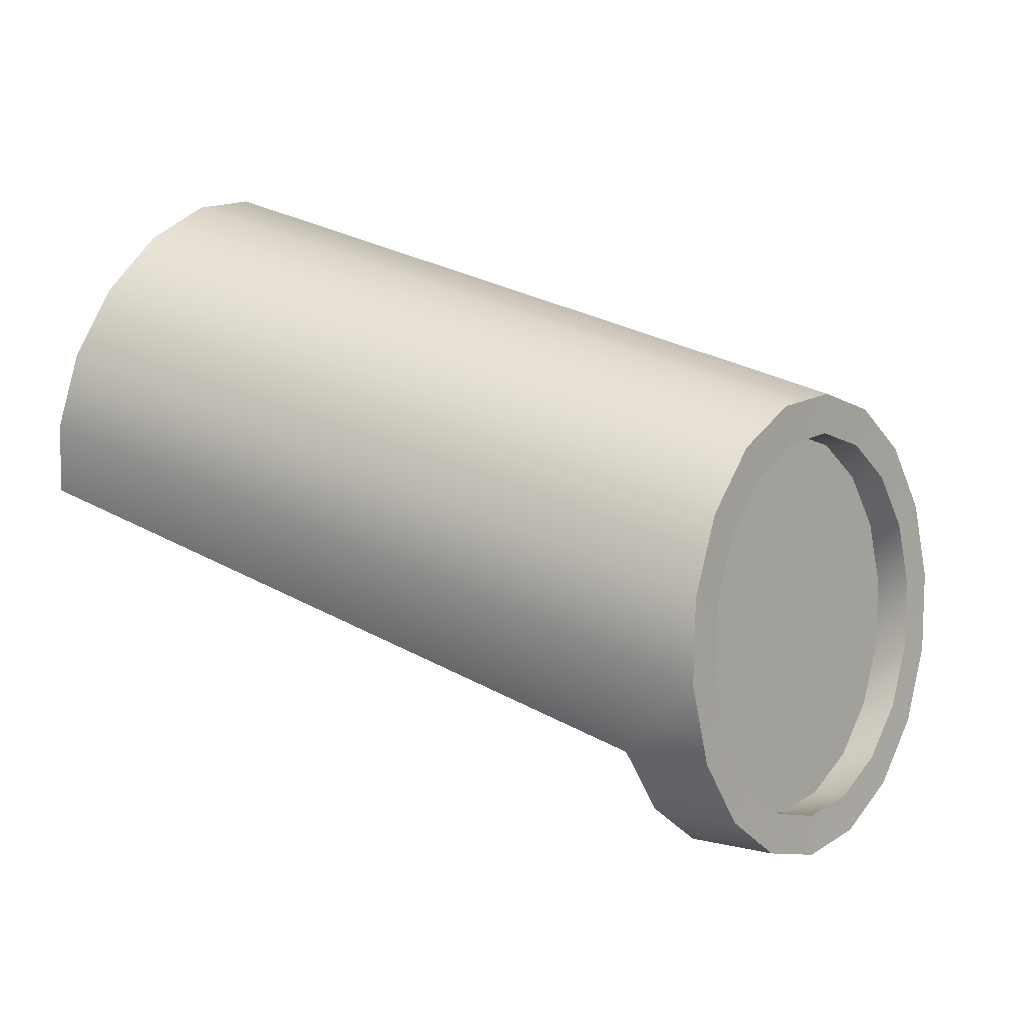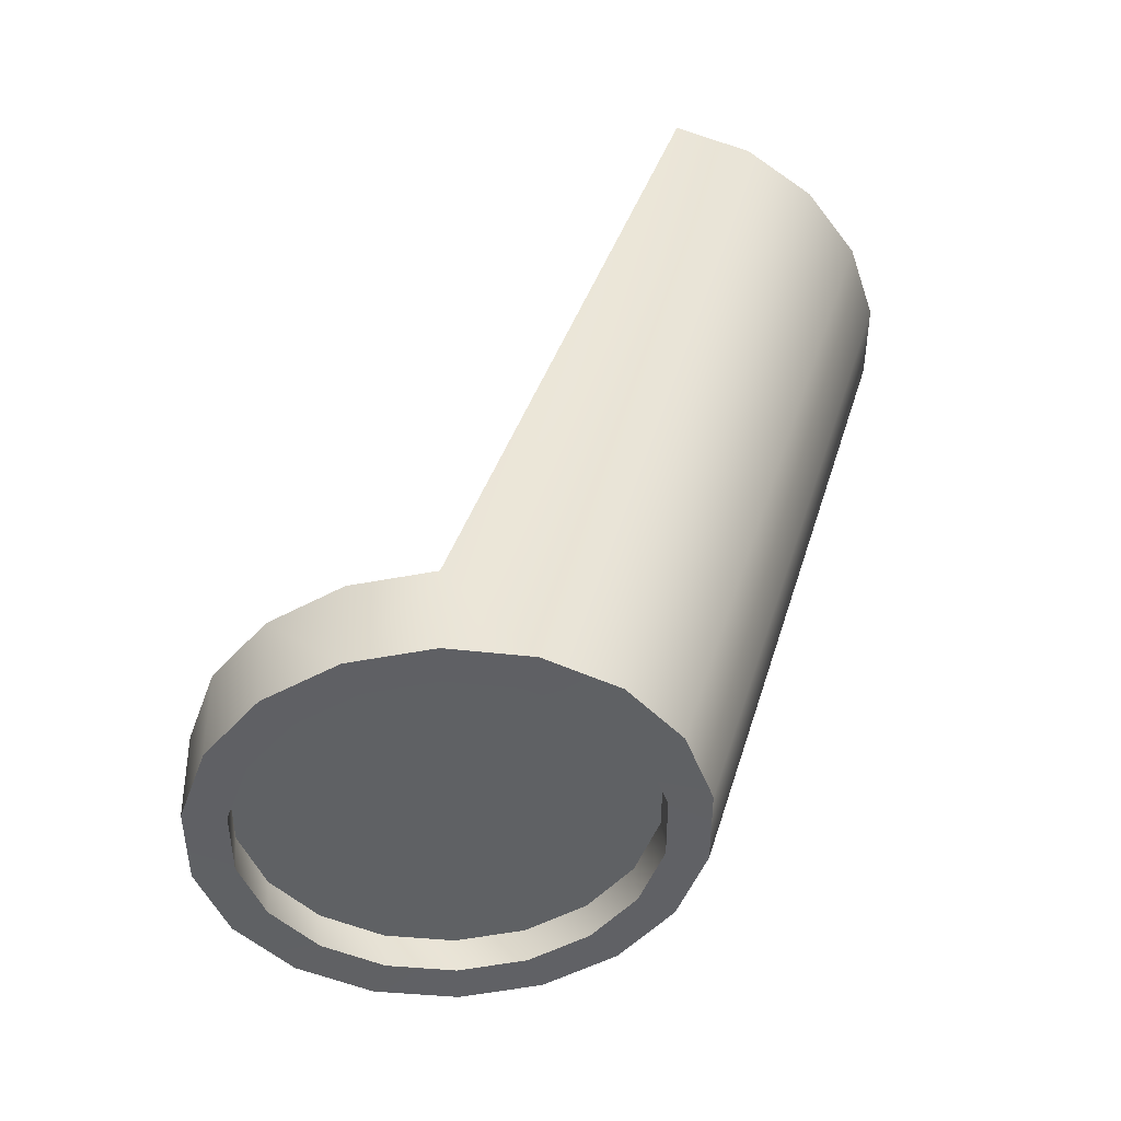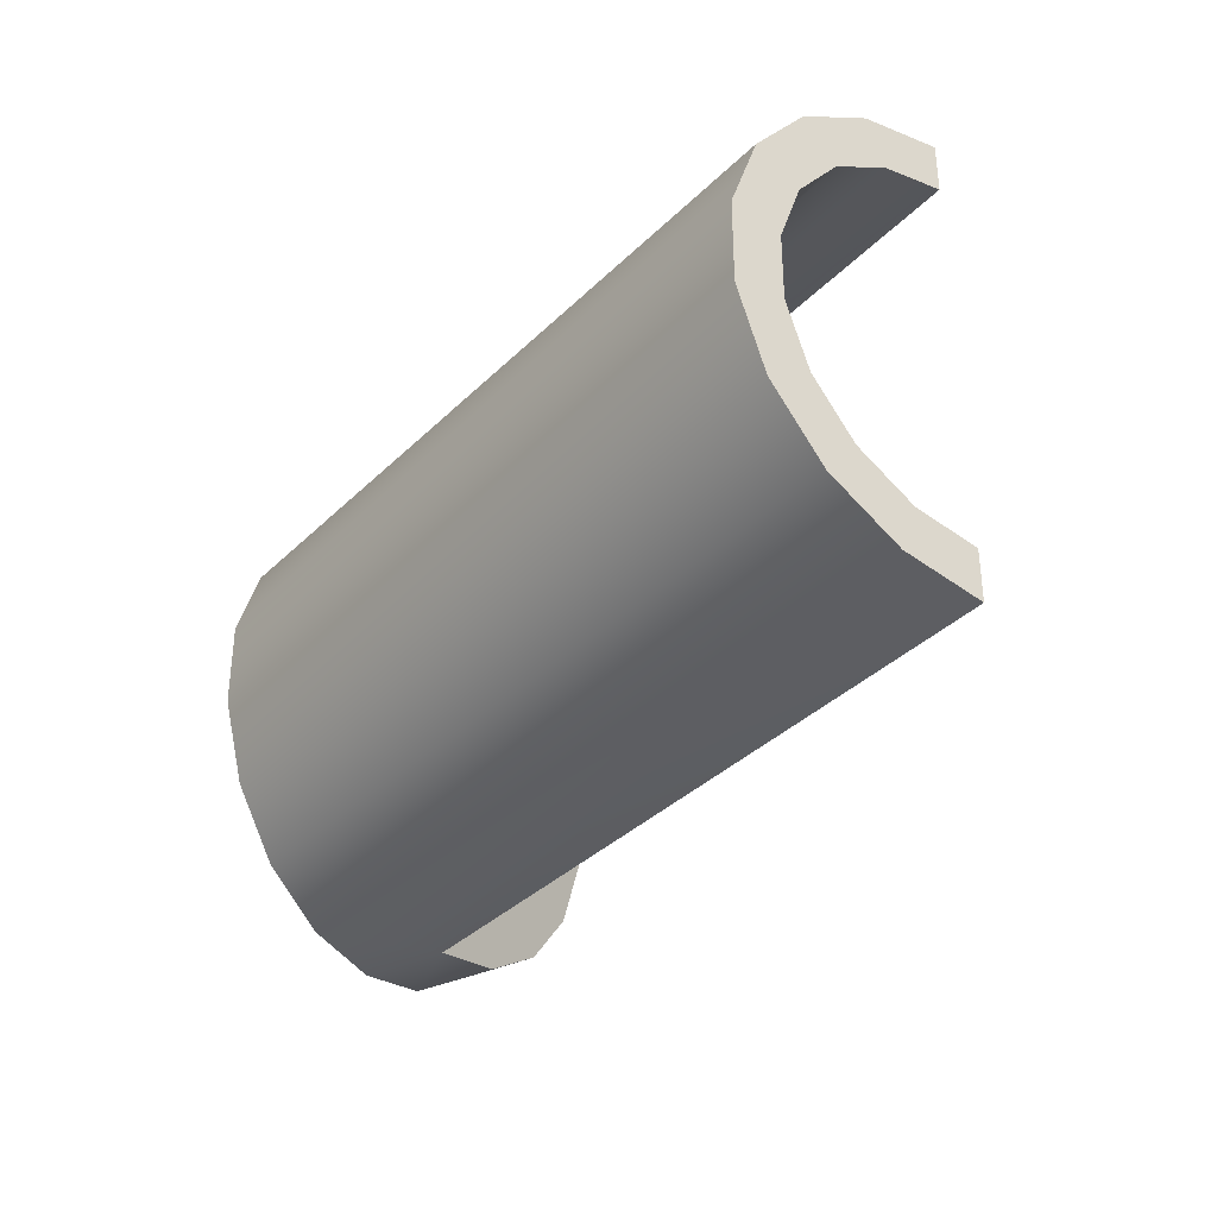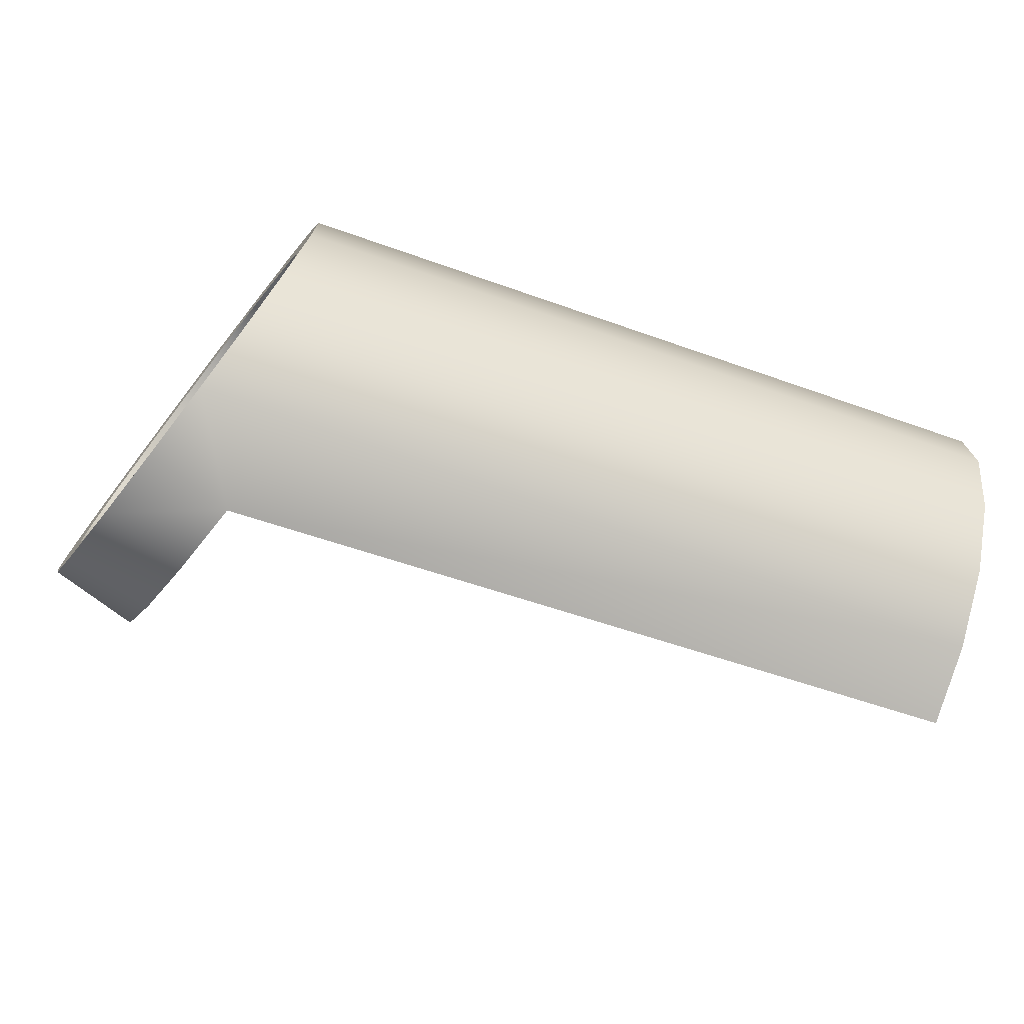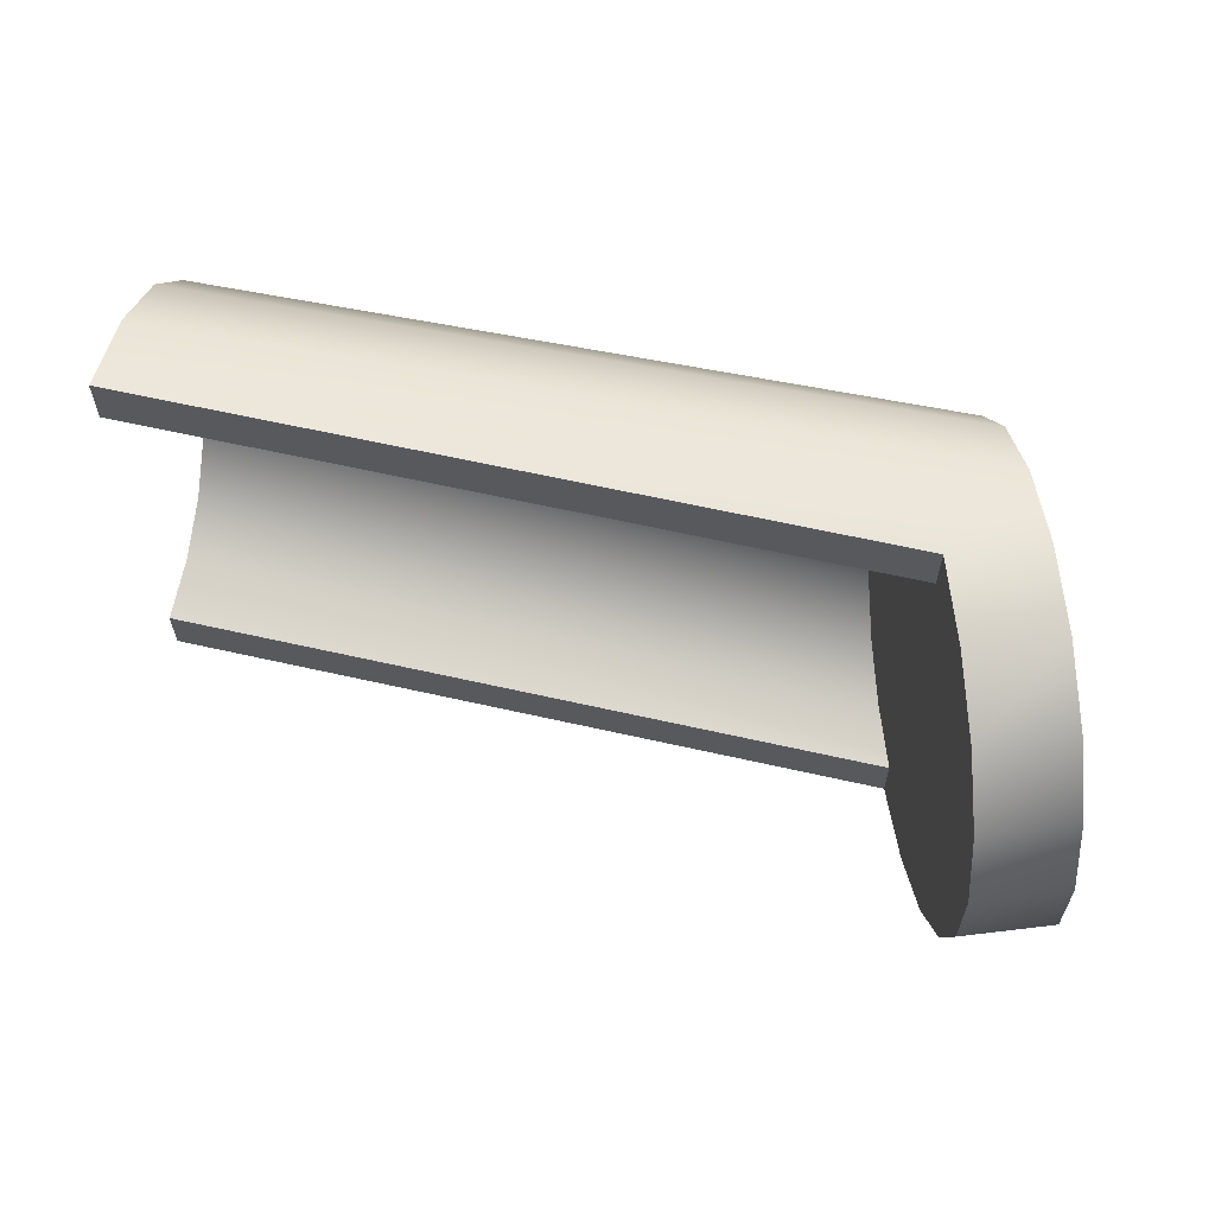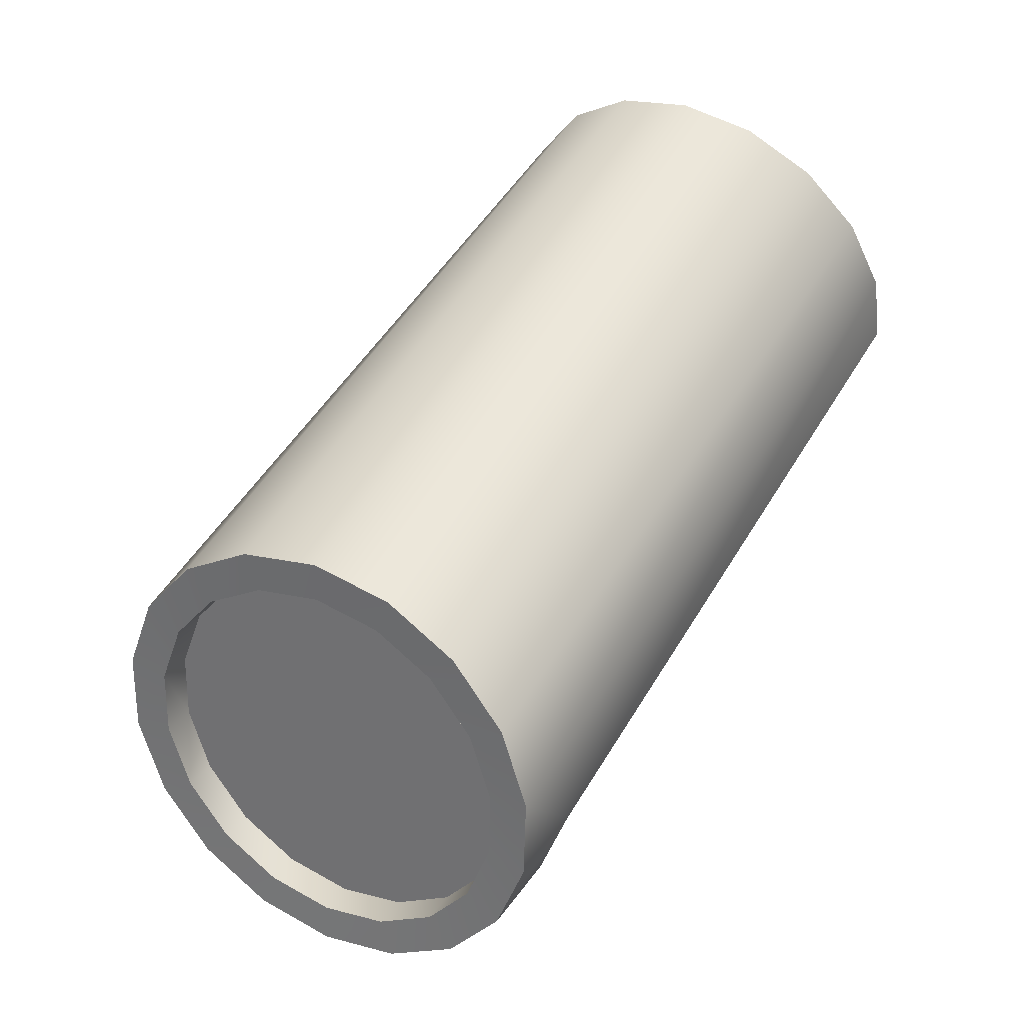
<metadata>
{"format":"obj","ext":"obj","renderer":"f3d","projection":"perspective","resolution":1024,"background":"white","views":[{"elev":38.3,"azim":33.4,"up":"+Y"},{"elev":42.5,"azim":107.5,"up":"+Z"},{"elev":-33.9,"azim":-126.6,"up":"+Z"},{"elev":-72.9,"azim":162.0,"up":"+Z"},{"elev":61.4,"azim":12.7,"up":"+Z"},{"elev":53.8,"azim":120.7,"up":"+Y"}]}
</metadata>
<code>
v  2.744 13.62 14.55
v  -59.95 12.21 14.55
v  -59.95 6.498 17.85
v  4.712 8.257 17.85
v  -59.95 -2e-06 19
v  -0.0687 -0.3643 19
v  1.283 17.6 9.5
v  -59.95 16.45 9.5
v  0.5063 19.72 3.299
v  -59.95 18.71 3.299
v  0.5063 19.72 -3.299
v  -59.95 18.71 -3.299
v  1.283 17.6 -9.5
v  -59.95 16.45 -9.5
v  2.744 13.62 -14.55
v  -59.95 12.21 -14.55
v  4.712 8.257 -17.85
v  -59.95 6.498 -17.85
v  -0.0687 -0.3643 -19
v  6.95 2.156 -19
v  -59.95 -4e-06 -19
v  9.187 -3.945 -17.85
v  2.169 -6.465 -17.85
v  11.15 -9.31 -14.55
v  4.137 -11.83 -14.55
v  12.62 -13.29 -9.5
v  5.597 -15.81 -9.5
v  13.39 -15.41 -3.299
v  6.375 -17.93 -3.299
v  13.39 -15.41 3.299
v  6.374 -17.93 3.299
v  12.62 -13.29 9.5
v  5.597 -15.81 9.5
v  11.15 -9.31 14.55
v  4.137 -11.83 14.55
v  9.187 -3.945 17.85
v  2.169 -6.465 17.85
v  6.95 2.156 19
v  -3.389 8.688 -11.49
v  -1.835 4.452 -14.1
v  -0.0687 -0.3643 -15
v  -1.835 4.452 14.1
v  -0.0687 -0.3643 15
v  1.698 -5.181 -14.1
v  3.251 -9.416 -11.49
v  5.018 -14.23 -2.605
v  4.404 -12.56 7.5
v  1.698 -5.181 14.1
v  3.251 -9.416 11.49
v  5.018 -14.23 2.605
v  4.404 -12.56 -7.5
v  -3.389 8.688 11.49
v  -4.542 11.83 7.5
v  -5.155 13.5 -2.605
v  -5.155 13.5 2.605
v  -4.542 11.83 -7.5
v  -59.95 -3e-06 15
v  -59.95 5.13 14.1
v  -59.95 9.642 11.49
v  -59.95 12.99 7.5
v  -59.95 14.77 2.605
v  -59.95 14.77 -2.605
v  -59.95 12.99 -7.5
v  -59.95 9.642 -11.49
v  -59.95 5.13 -14.1
v  -59.95 -4e-06 -15
v  8.706 -2.953 14.83
v  6.848 2.114 15.78
v  4.989 7.18 14.83
v  10.34 -7.409 12.09
v  11.55 -10.72 7.889
v  12.2 -12.48 2.74
v  12.2 -12.48 -2.74
v  11.55 -10.72 -7.889
v  10.34 -7.409 -12.09
v  8.706 -2.953 -14.83
v  6.848 2.113 -15.78
v  4.989 7.18 -14.83
v  3.355 11.64 -12.09
v  2.142 14.94 -7.889
v  1.497 16.7 -2.74
v  1.497 16.7 2.74
v  2.142 14.94 7.889
v  3.355 11.64 12.09
v  6.07 -4.055 14.83
v  4.212 1.012 15.78
v  7.705 -8.51 12.09
v  2.354 6.078 14.83
v  0.7196 10.53 12.09
v  -0.4933 13.84 7.889
v  -1.139 15.6 2.74
v  -1.139 15.6 -2.74
v  -0.4933 13.84 -7.889
v  0.7196 10.53 -12.09
v  2.354 6.078 -14.83
v  4.212 1.012 -15.78
v  6.07 -4.055 -14.83
v  7.705 -8.51 -12.09
v  8.918 -11.82 -7.889
v  9.563 -13.58 -2.74
v  9.563 -13.58 2.74
v  8.918 -11.82 7.889
g Cylinder02
f 1 2 3
f 3 4 1
f 3 5 6
f 6 4 3
f 2 1 7
f 7 8 2
f 8 7 9
f 9 10 8
f 10 9 11
f 11 12 10
f 12 11 13
f 13 14 12
f 14 13 15
f 15 16 14
f 16 15 17
f 17 18 16
f 18 17 19
f 17 20 19
f 19 21 18
f 22 23 19
f 19 20 22
f 23 22 24
f 24 25 23
f 25 24 26
f 26 27 25
f 27 26 28
f 28 29 27
f 29 28 30
f 30 31 29
f 31 30 32
f 32 33 31
f 33 32 34
f 34 35 33
f 35 34 36
f 36 37 35
f 36 38 6
f 6 37 36
f 4 6 38
f 39 40 41
f 42 39 41
f 42 41 43
f 41 44 45
f 41 45 46
f 41 46 47
f 41 47 48
f 41 48 43
f 41 19 23
f 23 44 41
f 6 43 48
f 47 49 48
f 6 48 49
f 35 37 6
f 33 35 6
f 33 6 49
f 33 49 47
f 31 33 47
f 46 29 31
f 31 50 46
f 47 50 31
f 29 51 45
f 25 27 29
f 25 29 45
f 29 46 51
f 46 50 47
f 45 51 46
f 45 44 23
f 23 25 45
f 42 52 53
f 42 53 54
f 42 54 39
f 53 55 54
f 54 56 39
f 57 58 42
f 42 43 57
f 52 42 58
f 58 59 52
f 53 52 59
f 59 60 53
f 55 53 60
f 60 61 55
f 54 55 61
f 61 62 54
f 56 54 62
f 62 63 56
f 39 56 63
f 63 64 39
f 40 39 64
f 64 65 40
f 41 40 65
f 65 66 41
f 2 58 57
f 3 2 57
f 5 3 57
f 58 2 8
f 8 59 58
f 59 8 10
f 10 60 59
f 60 10 12
f 12 61 60
f 61 12 14
f 14 62 61
f 62 14 16
f 16 63 62
f 63 16 18
f 18 64 63
f 64 18 21
f 21 65 64
f 21 66 65
f 43 6 5
f 5 57 43
f 66 21 19
f 19 41 66
f 36 67 68
f 38 36 68
f 4 38 68
f 4 68 69
f 36 34 70
f 67 36 70
f 34 32 71
f 34 71 70
f 32 30 72
f 32 72 71
f 30 28 73
f 30 73 72
f 28 26 74
f 28 74 73
f 26 24 75
f 26 75 74
f 24 22 76
f 24 76 75
f 22 20 77
f 22 77 76
f 20 17 78
f 20 78 77
f 17 15 79
f 17 79 78
f 15 13 80
f 15 80 79
f 13 11 81
f 13 81 80
f 11 9 82
f 11 82 81
f 9 7 83
f 9 83 82
f 7 1 84
f 7 84 83
f 1 4 69
f 1 69 84
f 68 67 85
f 85 86 68
f 70 87 85
f 85 67 70
f 69 68 86
f 86 88 69
f 69 88 89
f 89 84 69
f 84 89 90
f 90 83 84
f 83 90 91
f 91 82 83
f 82 91 92
f 92 81 82
f 81 92 93
f 93 80 81
f 80 93 94
f 94 79 80
f 79 94 95
f 95 78 79
f 78 95 96
f 96 77 78
f 77 96 97
f 97 76 77
f 76 97 98
f 98 75 76
f 75 98 99
f 99 74 75
f 74 99 100
f 100 73 74
f 73 100 101
f 101 72 73
f 72 101 102
f 102 71 72
f 71 102 87
f 87 70 71
f 89 88 86
f 101 89 86
f 87 101 86
f 87 86 85
f 101 100 99
f 101 99 97
f 101 97 89
f 87 102 101
f 99 98 97
f 97 96 95
f 97 95 93
f 97 93 89
f 95 94 93
f 93 92 91
f 93 91 89
f 91 90 89

</code>
